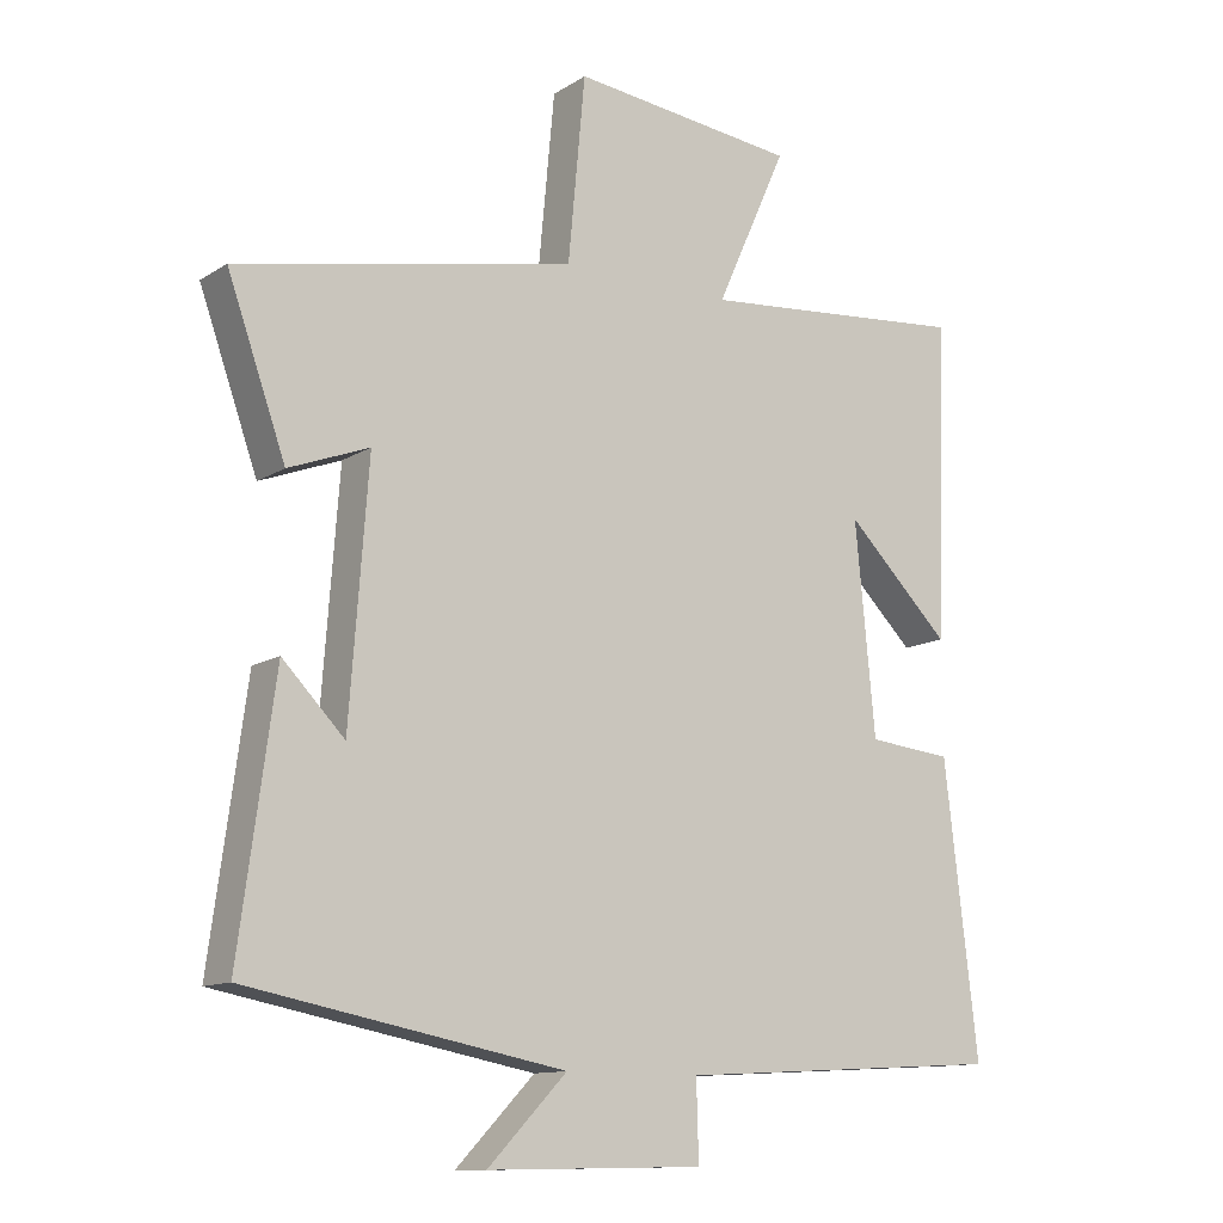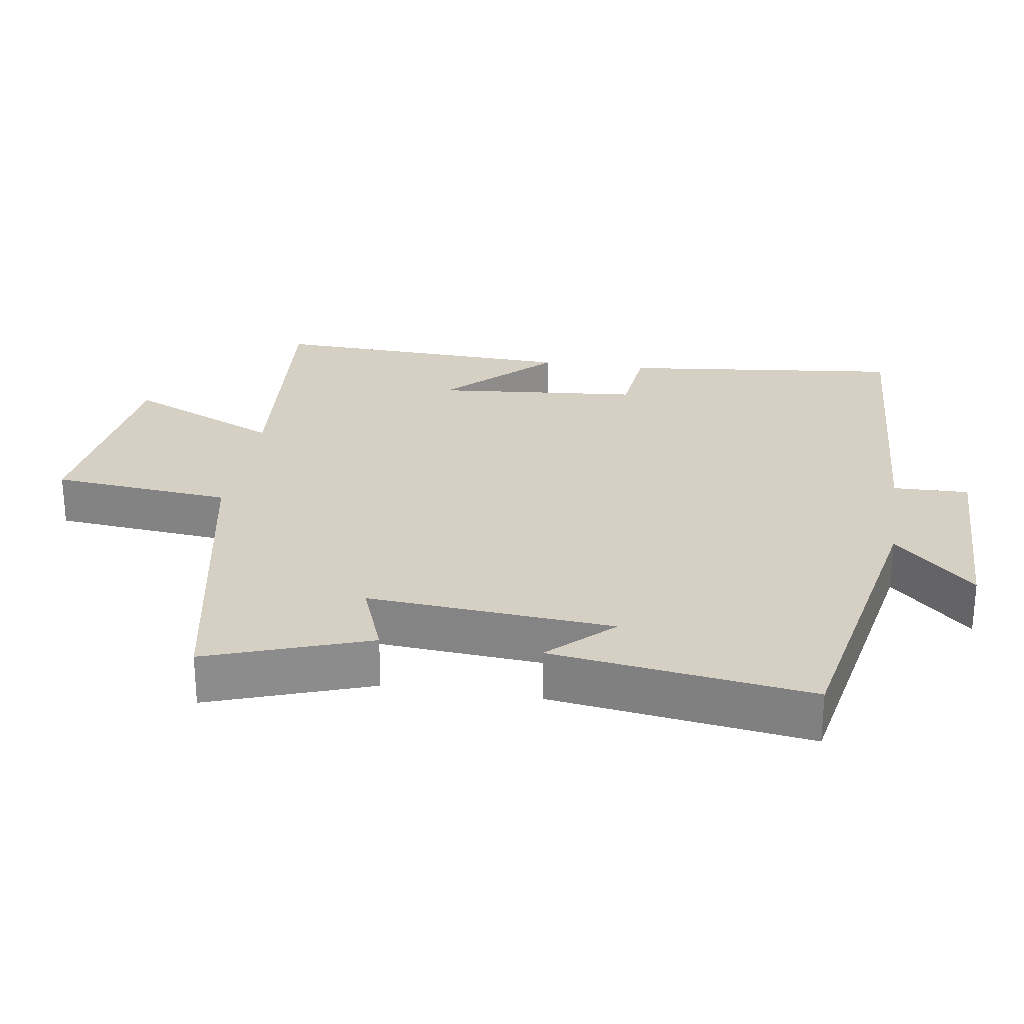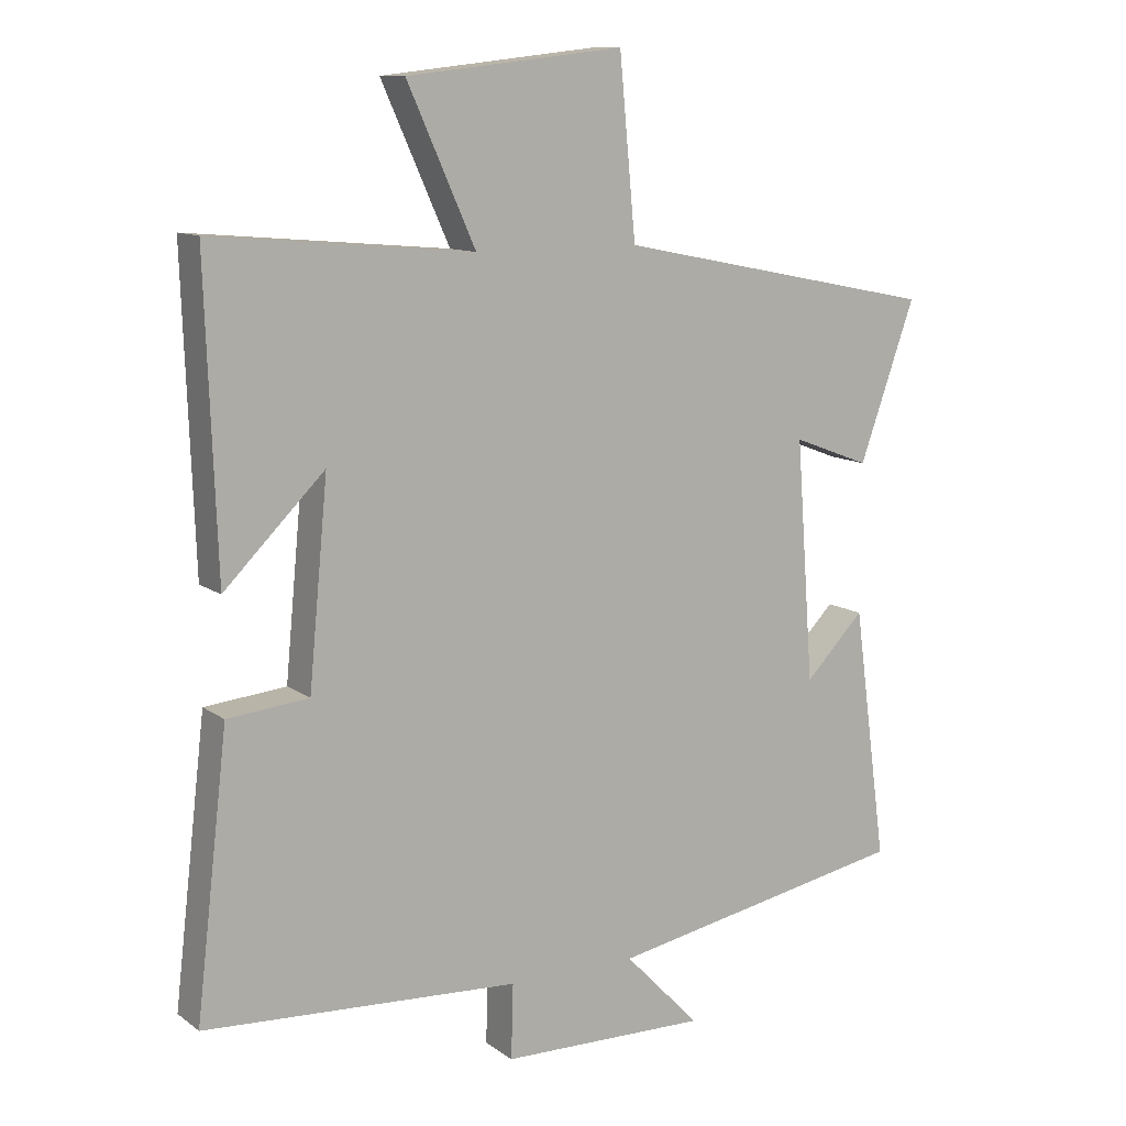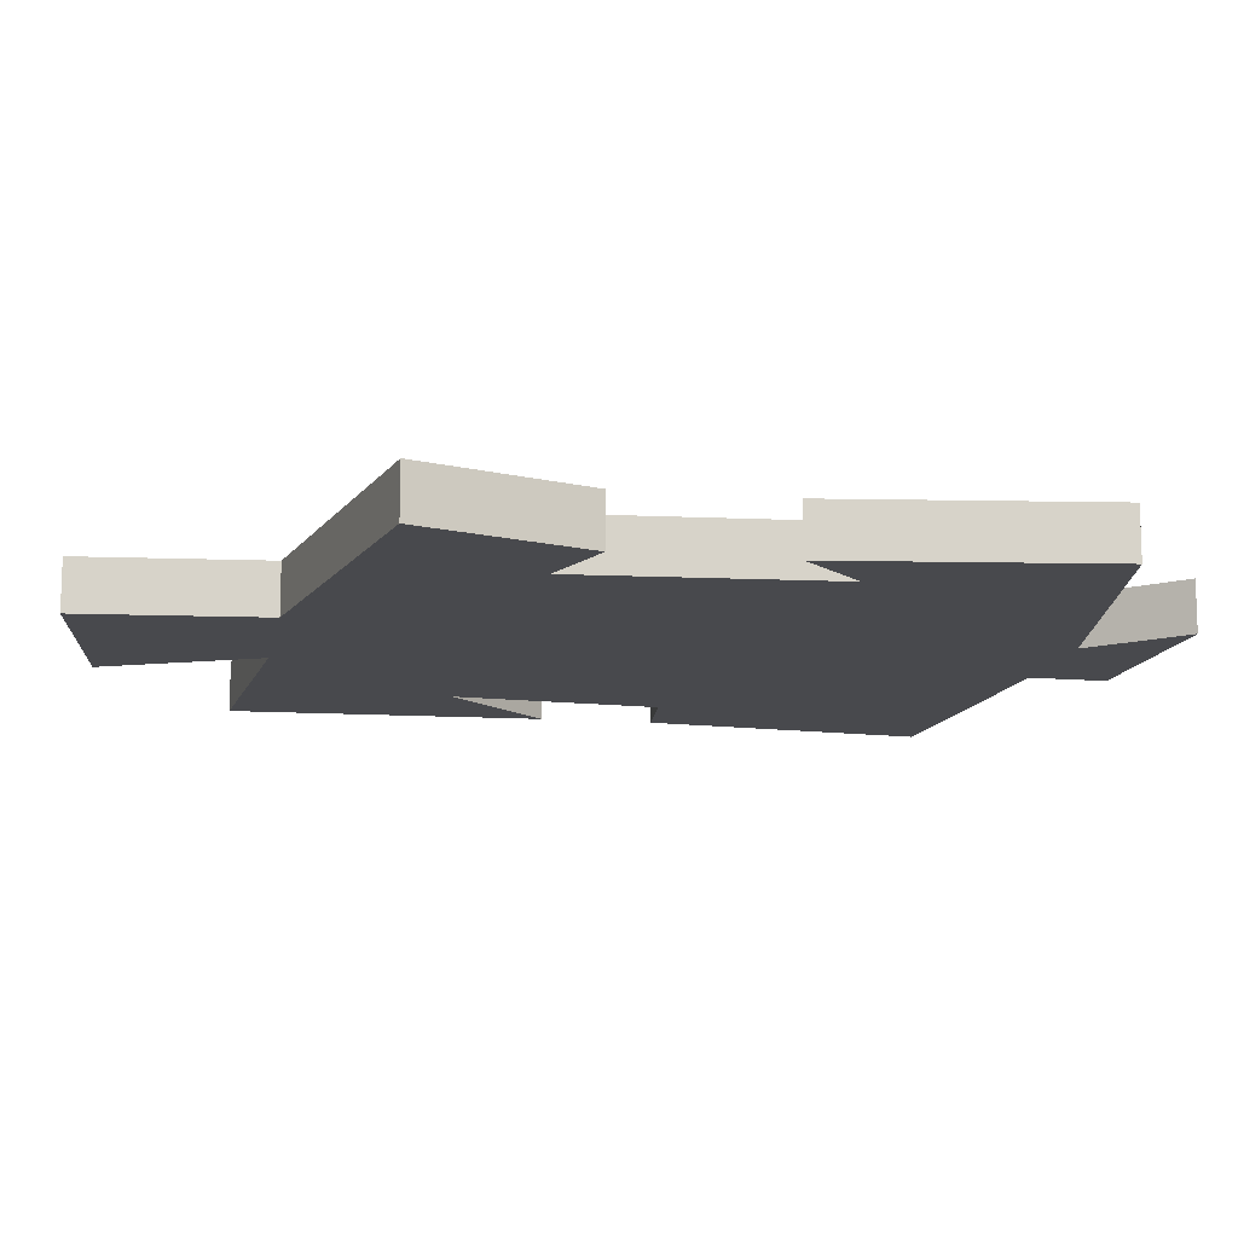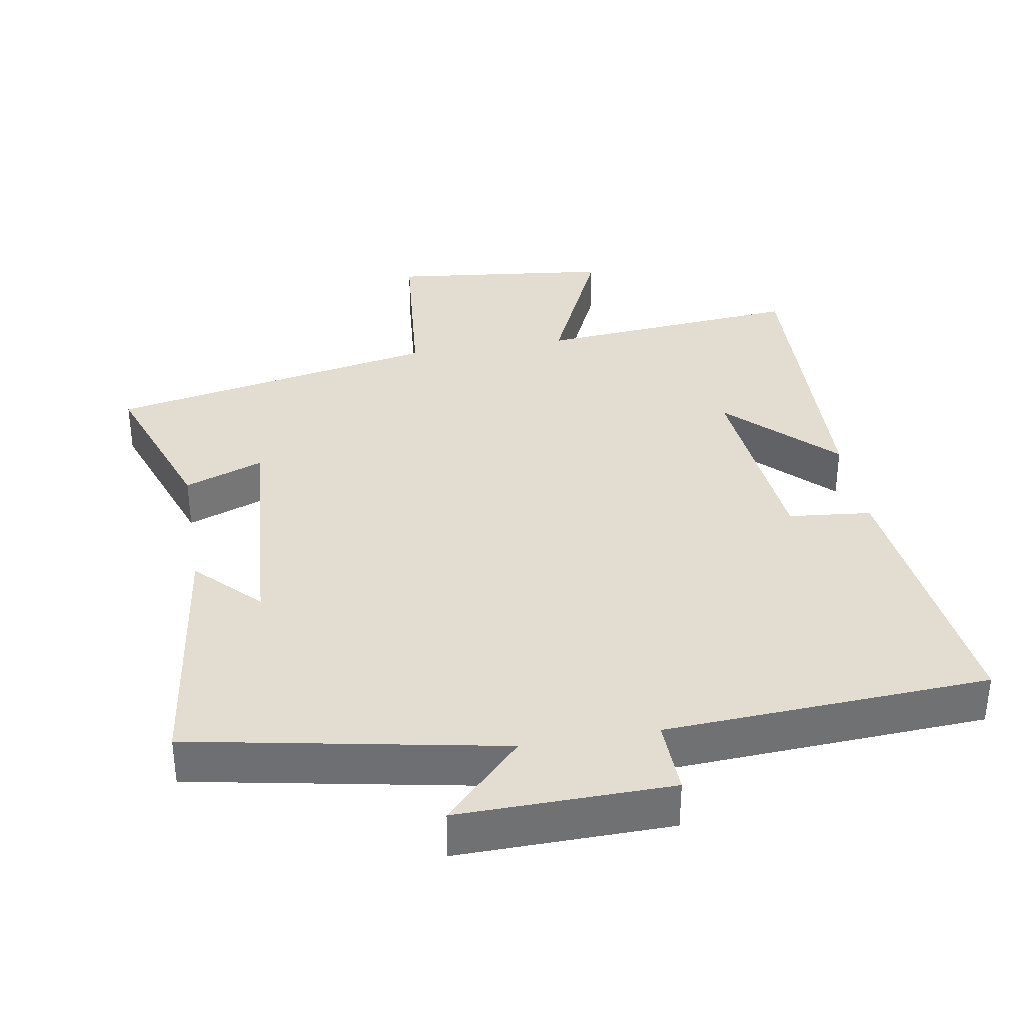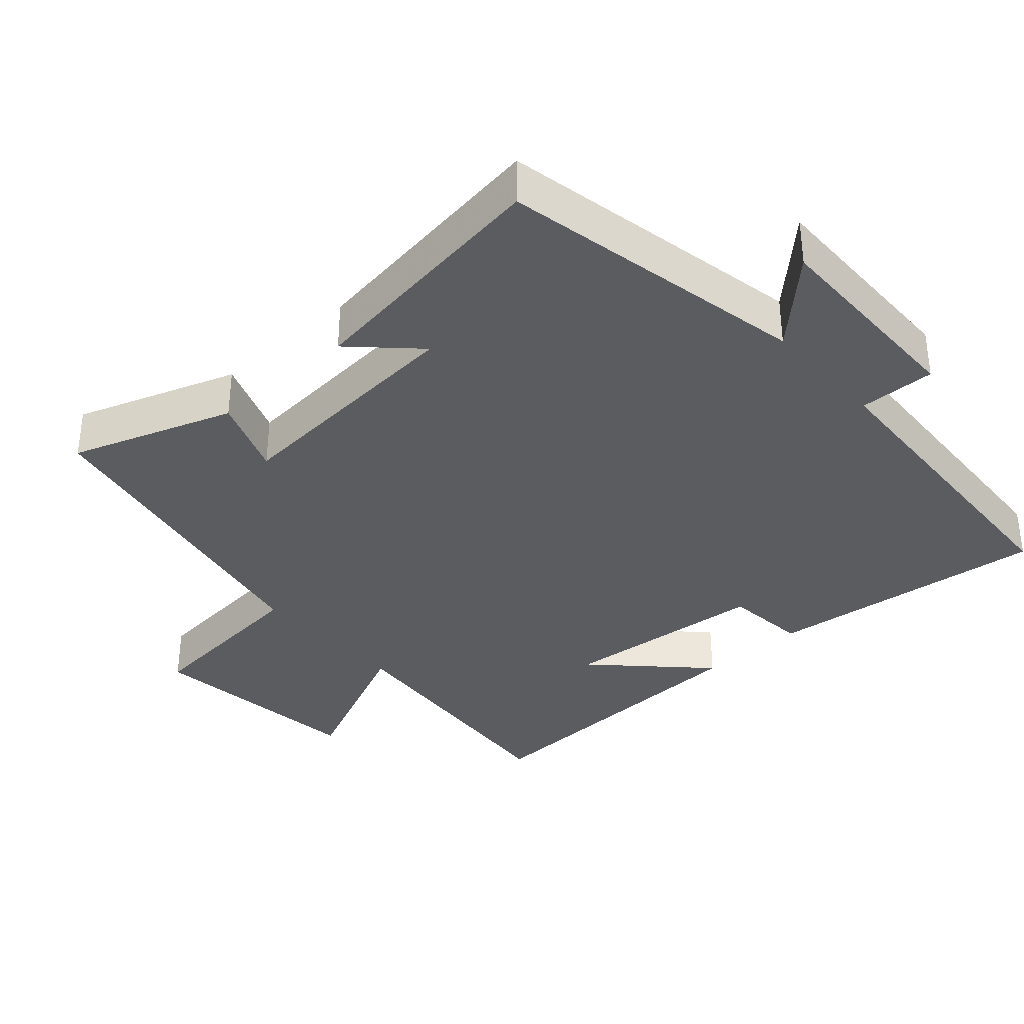
<metadata>
{"format":"obj","ext":"obj","renderer":"f3d","projection":"perspective","resolution":1024,"background":"white","views":[{"elev":-12.2,"azim":145.0,"up":"+Z"},{"elev":26.0,"azim":99.0,"up":"+Y"},{"elev":11.2,"azim":-31.3,"up":"+Z"},{"elev":-12.5,"azim":79.7,"up":"+Y"},{"elev":35.2,"azim":170.4,"up":"+Y"},{"elev":-35.3,"azim":132.0,"up":"+Y"}]}
</metadata>
<code>
v 0.582 0.07 0.405
v 0.5 0.07 0.174
v 0.387 0.07 0.217
v 0.413 0.07 -0.135
v 0.5 0.07 -0.046
v 0.55 0.07 -0.416
v 0.106 0.07 -0.5
v 0.217 0.07 -0.615
v -0.087 0.07 -0.609
v -0.084 0.07 -0.5
v -0.547 0.07 -0.473
v -0.5 0.07 -0.069
v -0.381 0.07 -0.057
v -0.353 0.07 0.237
v -0.5 0.07 0.091
v -0.516 0.07 0.534
v -0.134 0.07 0.5
v -0.234 0.07 0.722
v 0.084 0.07 0.758
v 0.108 0.07 0.5
v 0.582 0 0.405
v 0.5 0 0.174
v 0.387 0 0.217
v 0.413 0 -0.135
v 0.5 0 -0.046
v 0.55 0 -0.416
v 0.106 0 -0.5
v 0.217 0 -0.615
v -0.087 0 -0.609
v -0.084 0 -0.5
v -0.547 0 -0.473
v -0.5 0 -0.069
v -0.381 0 -0.057
v -0.353 0 0.237
v -0.5 0 0.091
v -0.516 0 0.534
v -0.134 0 0.5
v -0.234 0 0.722
v 0.084 0 0.758
v 0.108 0 0.5
f 17 18 19 20
f 1 2 3
f 20 1 3
f 17 20 3
f 14 15 16 17
f 17 3 4
f 14 17 4
f 13 14 4
f 12 13 4
f 11 12 4
f 10 11 4
f 7 8 9 10
f 7 10 4
f 4 5 6 7
f 40 39 38 37
f 23 22 21
f 23 21 40
f 23 40 37
f 37 36 35 34
f 24 23 37
f 24 37 34
f 24 34 33
f 24 33 32
f 24 32 31
f 24 31 30
f 30 29 28 27
f 24 30 27
f 27 26 25 24
f 1 21 22 2
f 2 22 23 3
f 3 23 24 4
f 4 24 25 5
f 5 25 26 6
f 6 26 27 7
f 7 27 28 8
f 8 28 29 9
f 9 29 30 10
f 10 30 31 11
f 11 31 32 12
f 12 32 33 13
f 13 33 34 14
f 14 34 35 15
f 15 35 36 16
f 16 36 37 17
f 17 37 38 18
f 18 38 39 19
f 19 39 40 20
f 20 40 21 1

</code>
